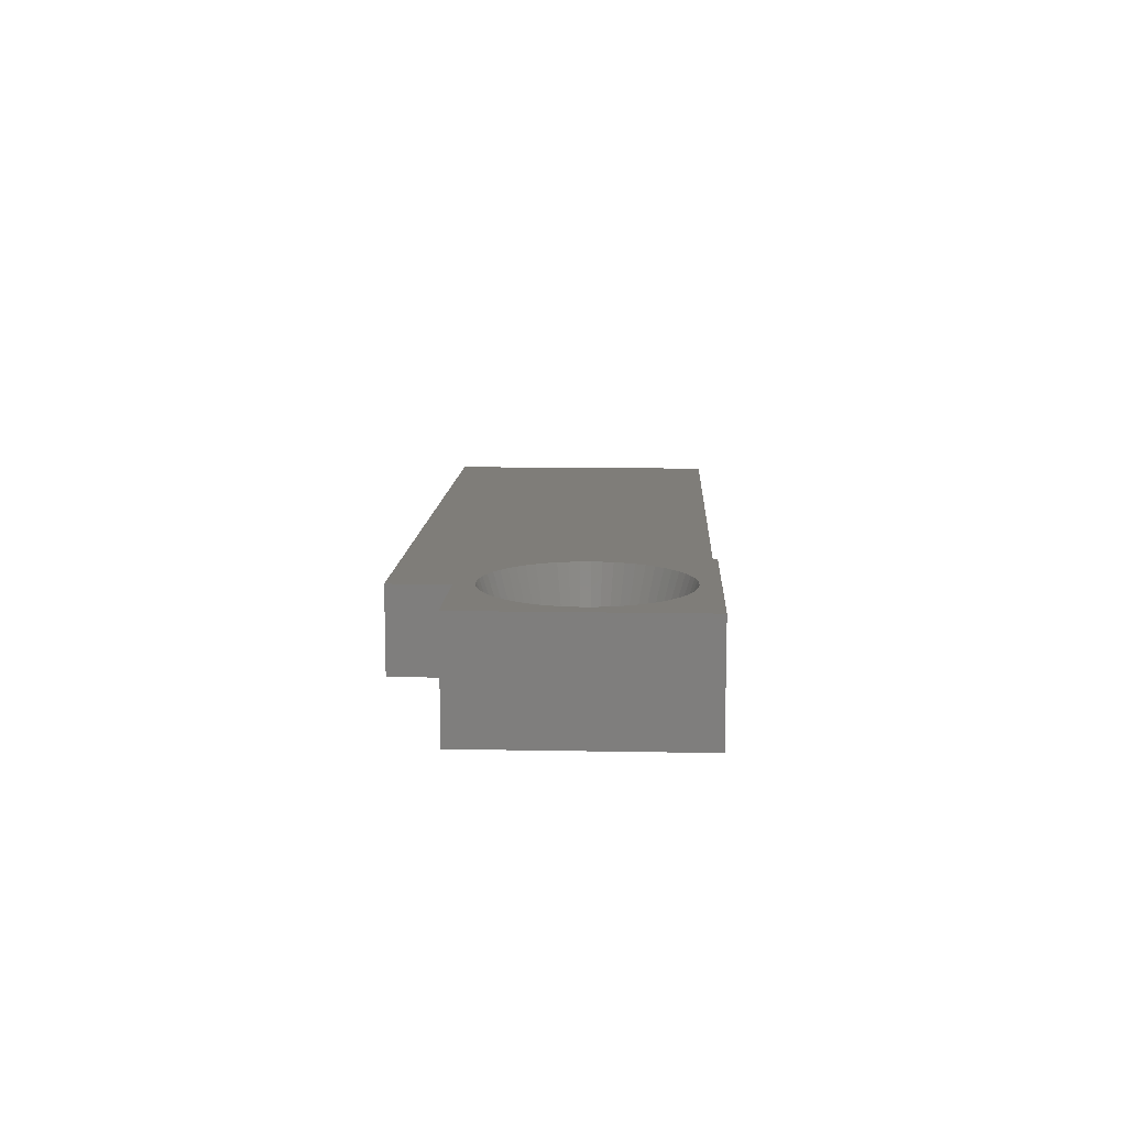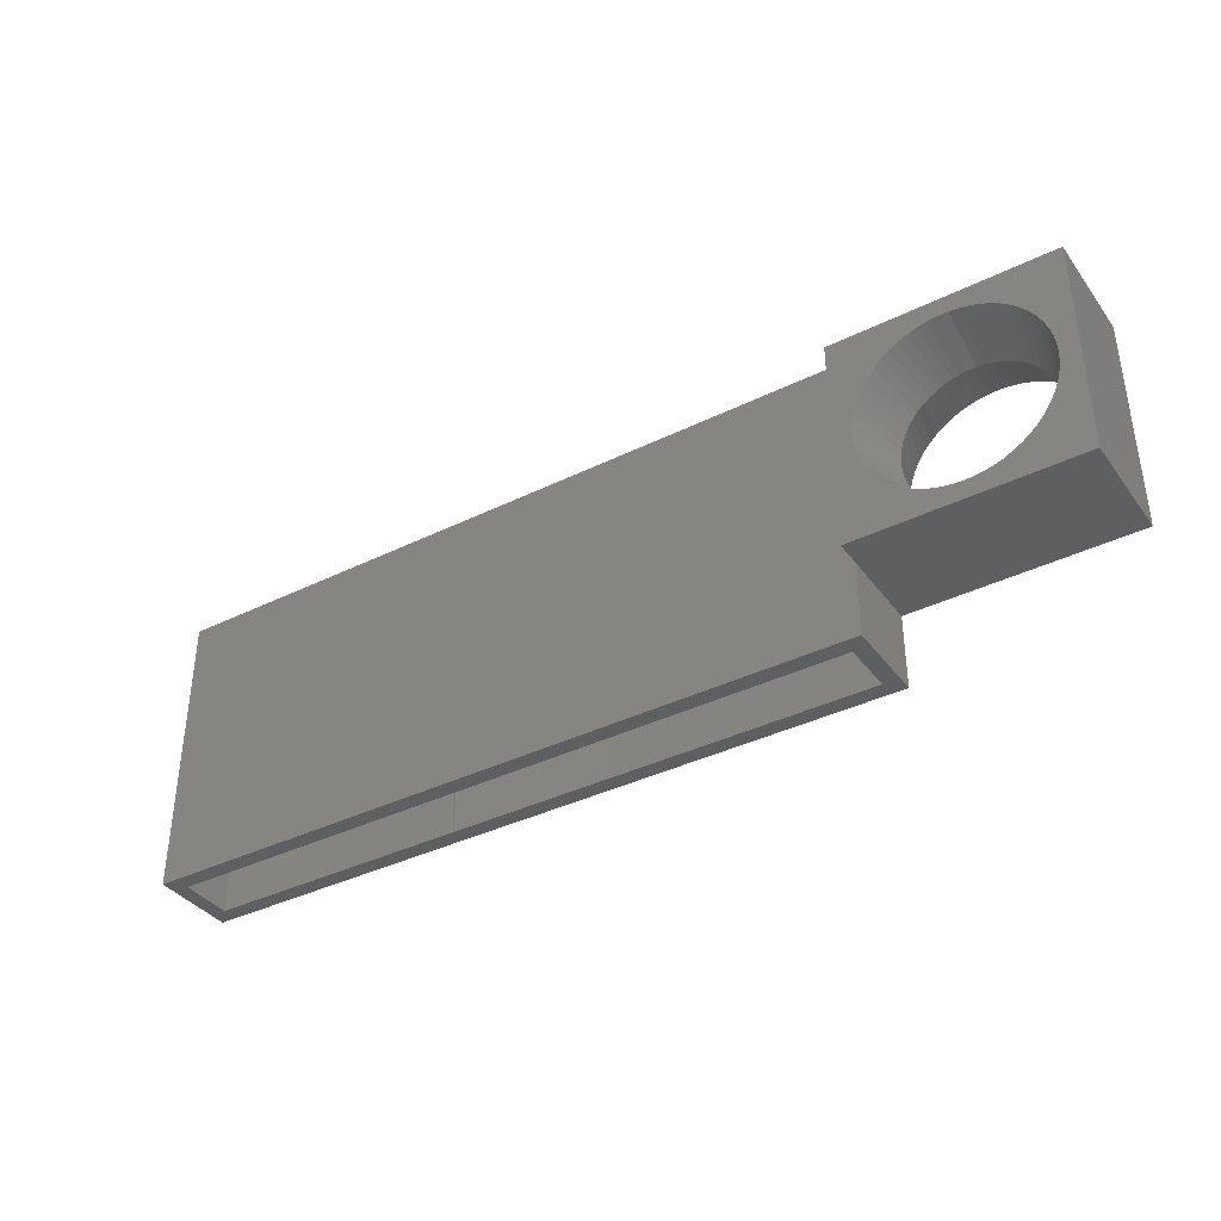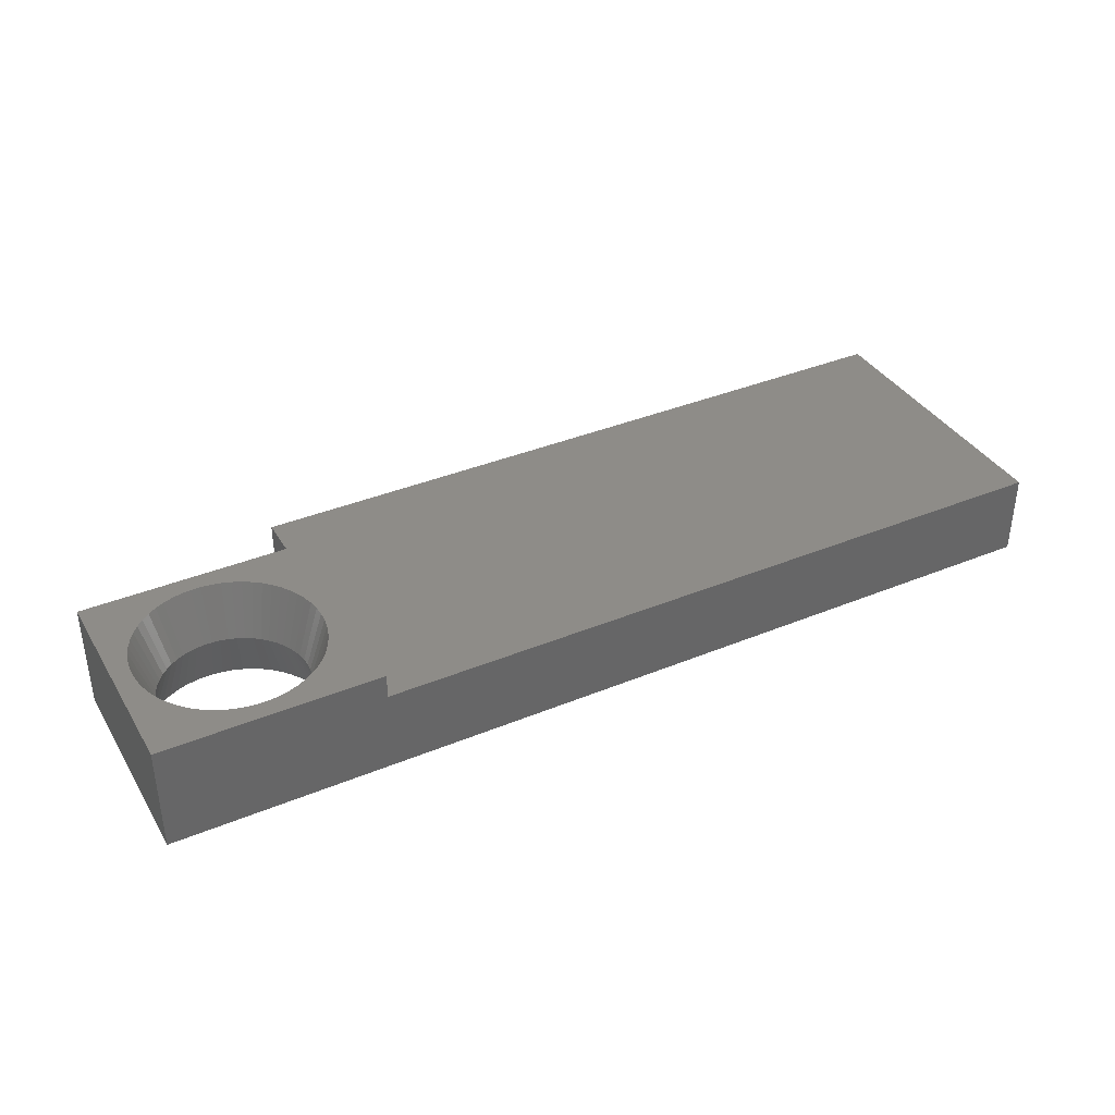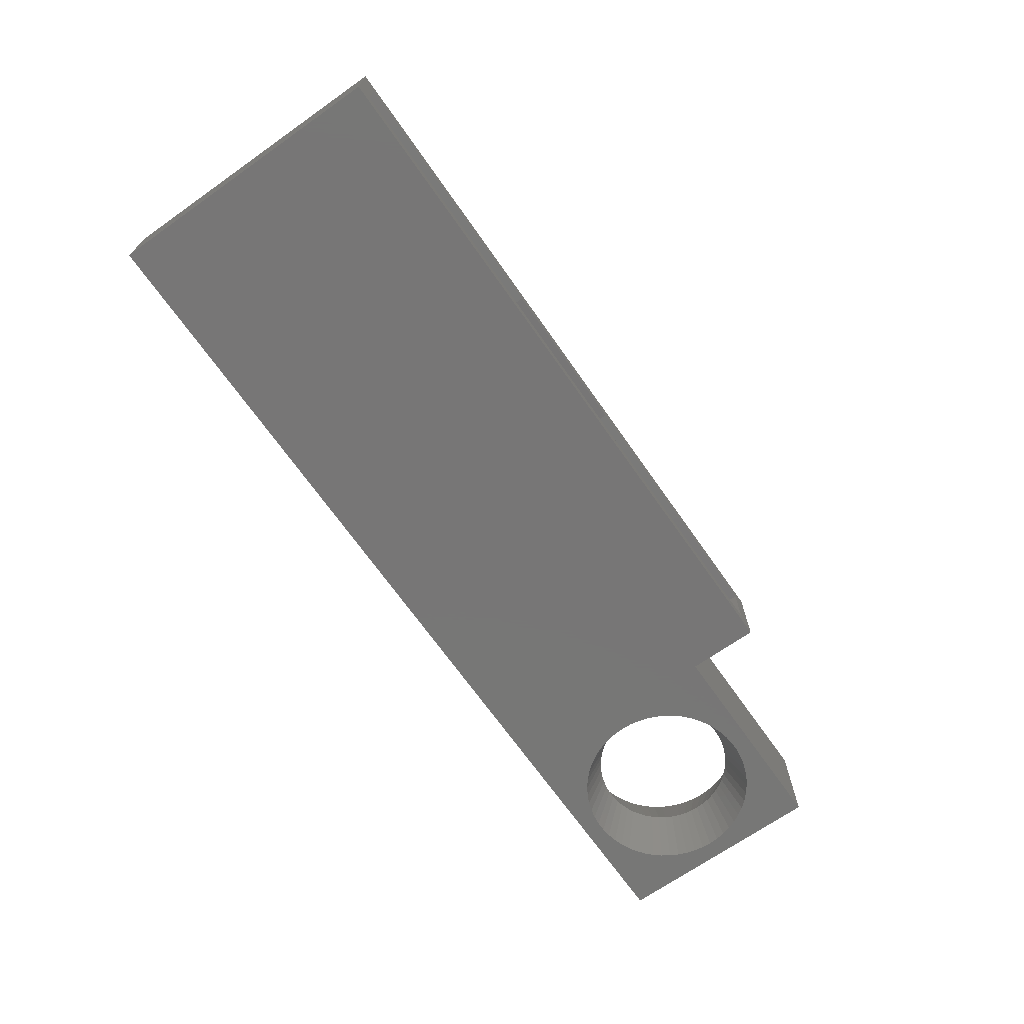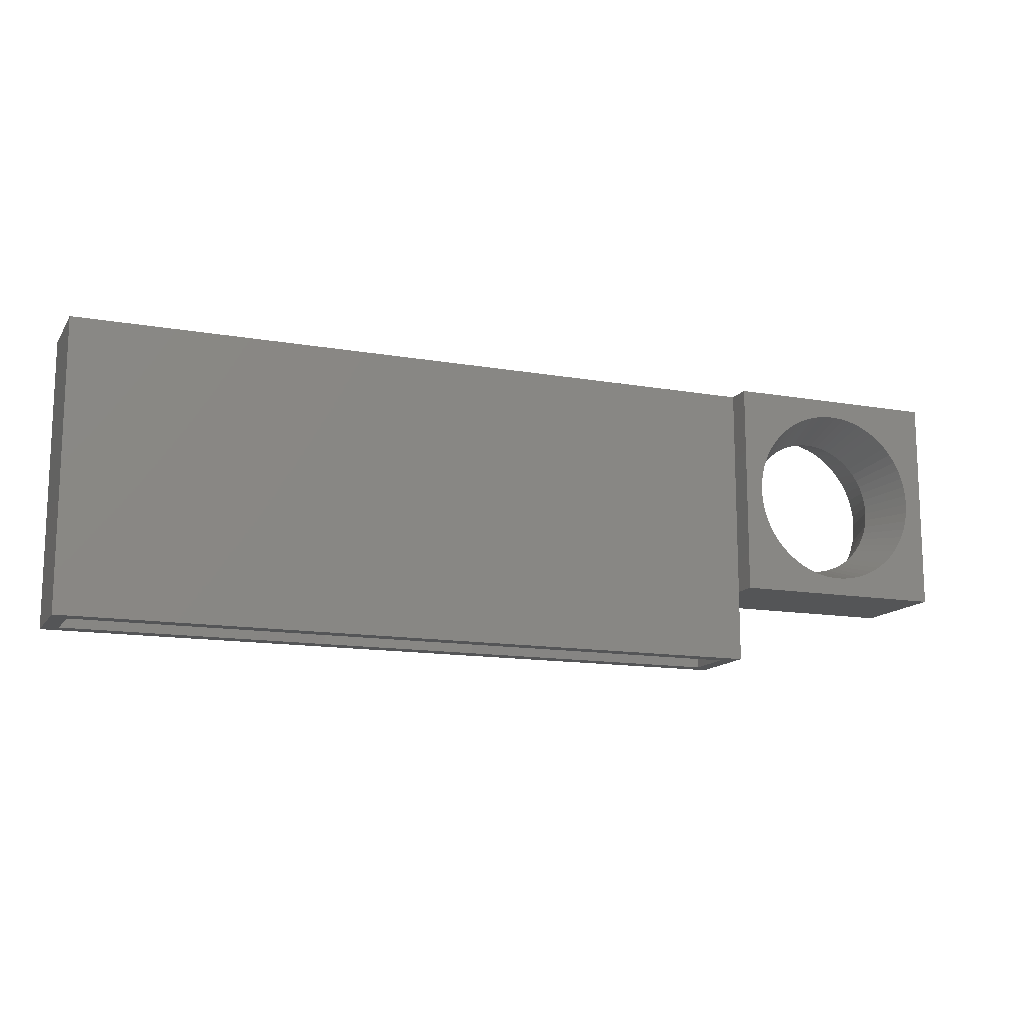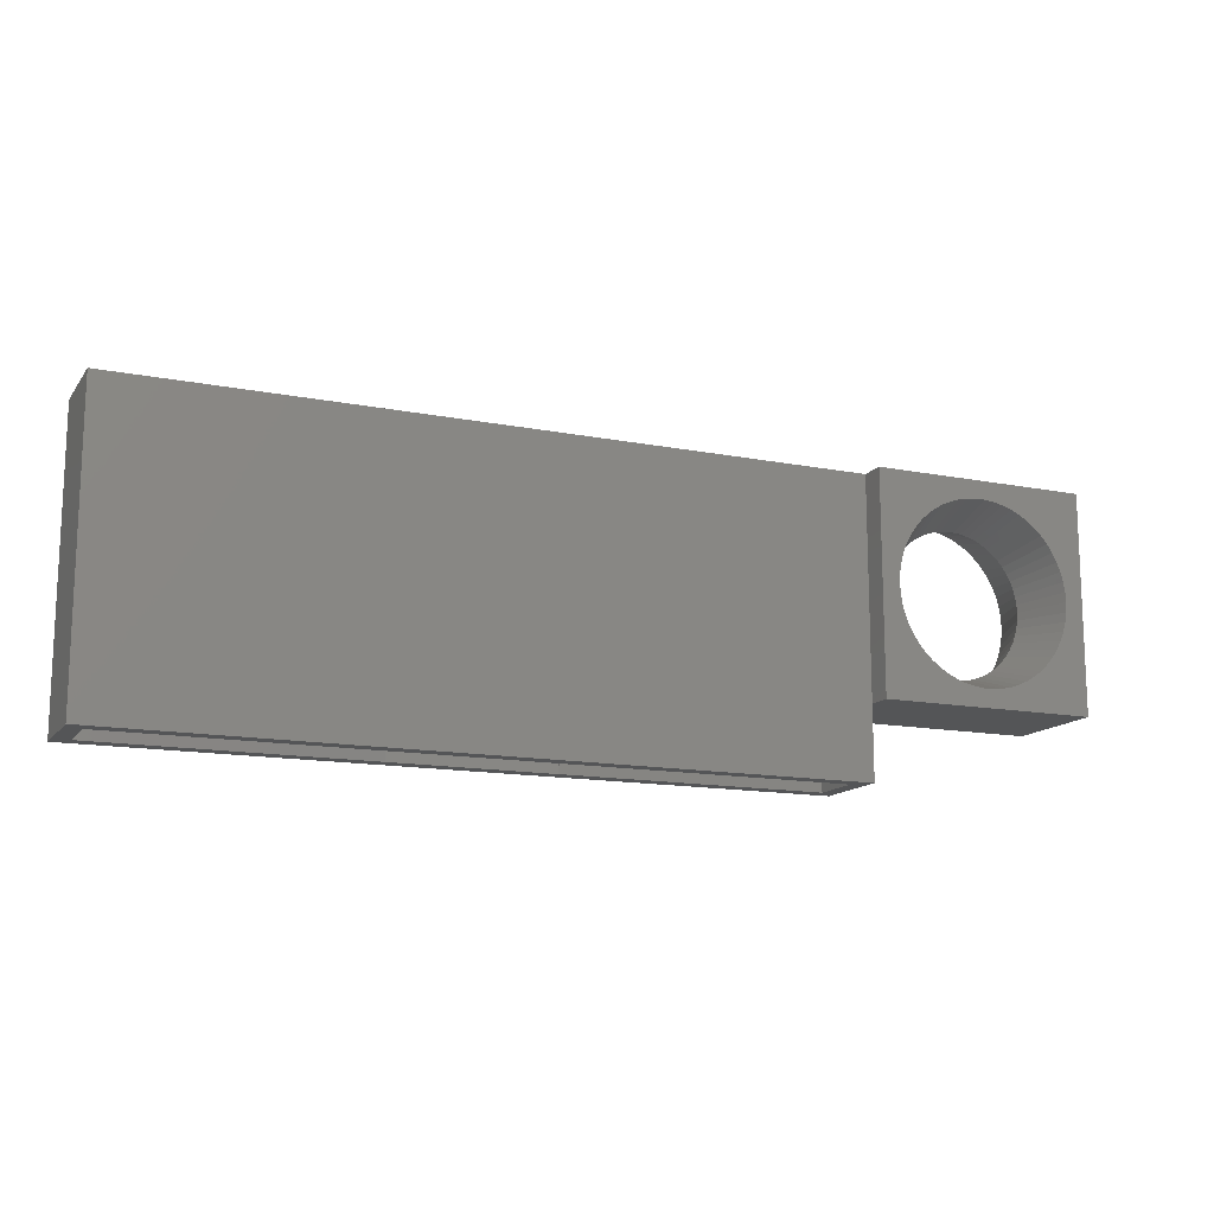
<metadata>
{"format":"stl","ext":"stl","renderer":"f3d","projection":"perspective","resolution":1024,"background":"white","views":[{"elev":11.1,"azim":-87.3,"up":"+Y"},{"elev":-37.5,"azim":-147.8,"up":"+Z"},{"elev":37.4,"azim":-27.9,"up":"+Y"},{"elev":-69.1,"azim":125.1,"up":"+Y"},{"elev":-13.6,"azim":158.5,"up":"+Z"},{"elev":-13.8,"azim":156.5,"up":"+Z"}]}
</metadata>
<code>
# stl→obj: 217 verts, 434 faces
v 19.3 0.7 -12.8
v 30.6 1 -9.8
v 30.9 0.7 -12.8
v 19.3 1 -9.8
v 19.3 3 -12.8
v 30.6 2.7 -9.8
v 19.3 2.7 -9.8
v 30.9 3 -12.8
v 12.3 3 -12.8
v 1 2.7 -9.8
v 0.7 3 -12.8
v 12.3 2.7 -9.8
v 12.3 0.7 -12.8
v 1 1 -9.8
v 12.3 1 -9.8
v 0.7 0.7 -12.8
v 1 1 -6.4
v 12.3 2.7 -6.4
v 12.3 1 -6.4
v 1 2.7 -6.4
v 19.3 1 -6.4
v 19.3 0.7 -6.4
v 19.3 2.7 -6.4
v 12.3 0.7 -6.4
v 19.3 3 -6.4
v 12.3 3 -6.4
v 30.6 2.7 -6.4
v 30.6 1 -6.4
v 31.6 0 -12.8
v 31.6 3.7 -12.8
v 0 0 -12.8
v 0 3.7 -12.8
v -4.583 0 -0.8059
v -9.6 0 0
v -5.017 0 -0.8059
v -5.447 0 -0.8527
v -5.87 0 -0.9458
v -6.281 0 -1.084
v -6.674 0 -1.266
v -7.045 0 -1.489
v -7.39 0 -1.751
v -7.704 0 -2.049
v -7.984 0 -2.379
v -8.227 0 -2.738
v -8.43 0 -3.12
v -8.591 0 -3.523
v -8.706 0 -3.94
v -8.777 0 -4.368
v -8.8 0 -4.8
v -9.6 0 -9.6
v -5.017 0 -8.794
v -4.583 0 -8.794
v -5.447 0 -8.747
v -5.87 0 -8.654
v -6.281 0 -8.516
v -6.674 0 -8.334
v -7.045 0 -8.111
v -7.39 0 -7.849
v -7.704 0 -7.551
v -7.984 0 -7.221
v -8.227 0 -6.862
v -8.43 0 -6.48
v -8.591 0 -6.077
v -8.706 0 -5.66
v -8.777 0 -5.232
v -4.153 0 -0.8527
v 31.6 0 0
v -3.73 0 -0.9458
v -3.319 0 -1.084
v -2.926 0 -1.266
v -2.555 0 -1.489
v -2.21 0 -1.751
v -1.896 0 -2.049
v -1.616 0 -2.379
v -1.373 0 -2.738
v -1.17 0 -3.12
v -1.009 0 -3.523
v -0.8935 0 -3.94
v -0.8234 0 -4.368
v -0.8 0 -4.8
v 0 0 -9.6
v -0.8234 0 -5.232
v -0.8935 0 -5.66
v -1.009 0 -6.077
v -1.17 0 -6.48
v -1.373 0 -6.862
v -1.616 0 -7.221
v -1.896 0 -7.551
v -2.21 0 -7.849
v -2.555 0 -8.111
v -2.926 0 -8.334
v -3.319 0 -8.516
v -3.73 0 -8.654
v -4.153 0 -8.747
v 31.6 3.7 0
v 0 3.7 -9.6
v 0 3.7 0
v 0 4.8 -9.6
v 0 4.8 0
v -9.6 4.8 0
v -9.6 4.8 -9.6
v -4.583 4.8 -0.8059
v -4.153 4.8 -0.8527
v -3.73 4.8 -0.9458
v -3.319 4.8 -1.084
v -2.926 4.8 -1.266
v -2.555 4.8 -1.489
v -2.21 4.8 -1.751
v -1.896 4.8 -2.049
v -1.616 4.8 -2.379
v -1.373 4.8 -2.738
v -1.17 4.8 -3.12
v -1.009 4.8 -3.523
v -0.8935 4.8 -3.94
v -0.8234 4.8 -4.368
v -0.8 4.8 -4.8
v -4.583 4.8 -8.794
v -5.017 4.8 -8.794
v -4.153 4.8 -8.747
v -3.73 4.8 -8.654
v -3.319 4.8 -8.516
v -2.926 4.8 -8.334
v -2.555 4.8 -8.111
v -2.21 4.8 -7.849
v -1.896 4.8 -7.551
v -1.616 4.8 -7.221
v -1.373 4.8 -6.862
v -1.17 4.8 -6.48
v -1.009 4.8 -6.077
v -0.8935 4.8 -5.66
v -0.8234 4.8 -5.232
v -5.017 4.8 -0.8059
v -5.447 4.8 -0.8527
v -5.87 4.8 -0.9458
v -6.281 4.8 -1.084
v -6.674 4.8 -1.266
v -7.045 4.8 -1.489
v -7.39 4.8 -1.751
v -7.704 4.8 -2.049
v -7.984 4.8 -2.379
v -8.227 4.8 -2.738
v -8.43 4.8 -3.12
v -8.591 4.8 -3.523
v -8.706 4.8 -3.94
v -8.777 4.8 -4.368
v -8.8 4.8 -4.8
v -8.777 4.8 -5.232
v -8.706 4.8 -5.66
v -8.591 4.8 -6.077
v -8.43 4.8 -6.48
v -8.227 4.8 -6.862
v -7.984 4.8 -7.221
v -7.704 4.8 -7.551
v -7.39 4.8 -7.849
v -7.045 4.8 -8.111
v -6.674 4.8 -8.334
v -6.281 4.8 -8.516
v -5.87 4.8 -8.654
v -5.447 4.8 -8.747
v -7.981 2.4 -4.454
v -7.925 2.4 -4.112
v -7.832 2.4 -3.778
v -7.704 2.4 -3.456
v -7.542 2.4 -3.15
v -7.348 2.4 -2.863
v -7.123 2.4 -2.599
v -6.872 2.4 -2.361
v -6.596 2.4 -2.151
v -6.299 2.4 -1.973
v -5.984 2.4 -1.827
v -5.656 2.4 -1.717
v -5.318 2.4 -1.642
v -4.973 2.4 -1.605
v -4.627 2.4 -1.605
v -4.282 2.4 -1.642
v -3.944 2.4 -1.717
v -3.616 2.4 -1.827
v -3.301 2.4 -1.973
v -3.004 2.4 -2.151
v -2.728 2.4 -2.361
v -2.477 2.4 -2.599
v -2.252 2.4 -2.863
v -2.058 2.4 -3.15
v -1.896 2.4 -3.456
v -1.768 2.4 -3.778
v -1.675 2.4 -4.112
v -1.619 2.4 -4.454
v -1.6 2.4 -4.8
v -1.619 2.4 -5.146
v -1.675 2.4 -5.488
v -1.768 2.4 -5.822
v -1.896 2.4 -6.144
v -2.058 2.4 -6.45
v -2.252 2.4 -6.737
v -2.477 2.4 -7.001
v -2.728 2.4 -7.239
v -3.004 2.4 -7.449
v -3.301 2.4 -7.627
v -3.616 2.4 -7.773
v -3.944 2.4 -7.883
v -4.282 2.4 -7.958
v -4.627 2.4 -7.995
v -4.973 2.4 -7.995
v -5.318 2.4 -7.958
v -5.656 2.4 -7.883
v -5.984 2.4 -7.773
v -6.299 2.4 -7.627
v -6.596 2.4 -7.449
v -6.872 2.4 -7.239
v -7.123 2.4 -7.001
v -7.348 2.4 -6.737
v -7.542 2.4 -6.45
v -7.704 2.4 -6.144
v -7.832 2.4 -5.822
v -7.925 2.4 -5.488
v -7.981 2.4 -5.146
v -8 2.4 -4.8
f 1 2 3
f 2 1 4
f 5 6 7
f 6 5 8
f 9 10 11
f 10 9 12
f 13 14 15
f 14 13 16
f 17 18 19
f 18 17 20
f 19 21 22
f 21 19 23
f 19 22 24
f 18 23 19
f 23 18 25
f 25 18 26
f 21 27 28
f 27 21 23
f 29 3 30
f 29 1 3
f 29 13 1
f 31 13 29
f 16 31 11
f 13 31 16
f 8 30 3
f 5 30 8
f 9 30 5
f 32 9 11
f 9 32 30
f 32 11 31
f 12 26 18
f 26 12 9
f 1 24 22
f 24 1 13
f 10 18 20
f 18 10 12
f 9 25 26
f 25 9 5
f 2 21 28
f 21 2 4
f 8 2 6
f 2 8 3
f 33 34 35
f 34 36 35
f 34 37 36
f 34 38 37
f 34 39 38
f 34 40 39
f 34 41 40
f 34 42 41
f 34 43 42
f 34 44 43
f 34 45 44
f 34 46 45
f 34 47 46
f 34 48 47
f 34 49 48
f 50 49 34
f 51 50 52
f 53 50 51
f 54 50 53
f 55 50 54
f 56 50 55
f 57 50 56
f 58 50 57
f 59 50 58
f 60 50 59
f 61 50 60
f 62 50 61
f 63 50 62
f 64 50 63
f 65 50 64
f 49 50 65
f 66 34 33
f 34 66 67
f 68 67 66
f 69 67 68
f 70 67 69
f 71 67 70
f 72 67 71
f 73 67 72
f 74 67 73
f 75 67 74
f 76 67 75
f 77 67 76
f 78 67 77
f 79 67 78
f 80 67 79
f 81 80 82
f 81 82 83
f 81 83 84
f 81 84 85
f 81 85 86
f 81 86 87
f 81 87 88
f 81 88 89
f 81 89 90
f 81 90 91
f 81 91 92
f 81 92 93
f 81 52 50
f 52 81 94
f 81 93 94
f 80 81 67
f 29 81 31
f 81 29 67
f 24 15 19
f 15 24 13
f 14 11 10
f 11 14 16
f 95 96 97
f 30 96 95
f 96 30 32
f 7 25 5
f 25 7 23
f 31 96 32
f 96 31 81
f 97 98 99
f 98 97 96
f 99 100 97
f 97 67 95
f 34 97 100
f 97 34 67
f 22 4 1
f 4 22 21
f 7 27 23
f 27 7 6
f 2 27 6
f 27 2 28
f 15 17 19
f 17 15 14
f 17 10 20
f 10 17 14
f 67 30 95
f 30 67 29
f 50 100 101
f 100 50 34
f 99 102 100
f 99 103 102
f 99 104 103
f 99 105 104
f 99 106 105
f 99 107 106
f 99 108 107
f 99 109 108
f 99 110 109
f 99 111 110
f 99 112 111
f 99 113 112
f 99 114 113
f 99 115 114
f 99 116 115
f 98 116 99
f 117 98 118
f 119 98 117
f 120 98 119
f 121 98 120
f 122 98 121
f 123 98 122
f 124 98 123
f 125 98 124
f 126 98 125
f 127 98 126
f 128 98 127
f 129 98 128
f 130 98 129
f 131 98 130
f 116 98 131
f 132 100 102
f 133 100 132
f 134 100 133
f 135 100 134
f 136 100 135
f 137 100 136
f 138 100 137
f 139 100 138
f 140 100 139
f 141 100 140
f 142 100 141
f 143 100 142
f 144 100 143
f 145 100 144
f 146 100 145
f 101 146 147
f 101 118 98
f 146 101 100
f 148 101 147
f 149 101 148
f 150 101 149
f 151 101 150
f 152 101 151
f 153 101 152
f 154 101 153
f 155 101 154
f 156 101 155
f 157 101 156
f 158 101 157
f 159 101 158
f 118 101 159
f 50 96 81
f 101 96 50
f 96 101 98
f 48 160 161
f 48 161 47
f 47 161 162
f 47 162 46
f 46 162 163
f 46 163 45
f 45 163 164
f 45 164 44
f 44 164 165
f 44 165 43
f 43 165 166
f 43 166 42
f 42 166 167
f 42 167 41
f 41 167 168
f 41 168 40
f 40 168 169
f 40 169 39
f 39 169 170
f 39 170 38
f 38 170 171
f 38 171 37
f 37 171 172
f 37 172 36
f 36 172 173
f 36 173 35
f 33 173 174
f 173 33 35
f 174 175 33
f 33 175 66
f 175 176 66
f 66 176 68
f 176 177 68
f 68 177 69
f 177 178 69
f 69 178 70
f 178 179 70
f 179 71 70
f 179 180 71
f 180 72 71
f 180 181 72
f 181 73 72
f 181 182 73
f 182 74 73
f 182 183 74
f 183 75 74
f 183 184 75
f 184 76 75
f 184 185 76
f 185 77 76
f 185 186 77
f 186 78 77
f 186 187 78
f 187 79 78
f 187 188 79
f 188 80 79
f 189 80 188
f 189 82 80
f 190 82 189
f 190 83 82
f 191 83 190
f 191 84 83
f 192 84 191
f 192 85 84
f 193 85 192
f 193 86 85
f 194 86 193
f 194 87 86
f 195 87 194
f 195 88 87
f 196 88 195
f 196 89 88
f 197 89 196
f 197 90 89
f 198 90 197
f 198 91 90
f 199 91 198
f 199 92 91
f 200 92 199
f 200 93 92
f 201 93 200
f 201 94 93
f 202 94 201
f 202 52 94
f 203 52 202
f 52 203 51
f 204 51 203
f 53 51 204
f 205 53 204
f 54 53 205
f 206 54 205
f 55 54 206
f 207 55 206
f 56 55 207
f 56 207 208
f 57 56 208
f 57 208 209
f 58 57 209
f 58 209 210
f 59 58 210
f 59 210 211
f 60 59 211
f 60 211 212
f 61 60 212
f 61 212 213
f 62 61 213
f 62 213 214
f 63 62 214
f 63 214 215
f 64 63 215
f 64 215 216
f 65 64 216
f 65 216 217
f 49 65 217
f 49 217 160
f 49 160 48
f 186 115 187
f 186 114 115
f 185 114 186
f 185 113 114
f 184 113 185
f 184 112 113
f 183 112 184
f 183 111 112
f 182 111 183
f 182 110 111
f 181 110 182
f 181 109 110
f 180 109 181
f 180 108 109
f 179 108 180
f 179 107 108
f 178 107 179
f 178 106 107
f 177 106 178
f 177 105 106
f 176 105 177
f 176 104 105
f 175 104 176
f 175 103 104
f 174 103 175
f 174 102 103
f 173 102 174
f 102 173 132
f 172 132 173
f 133 132 172
f 171 133 172
f 134 133 171
f 170 134 171
f 135 134 170
f 169 135 170
f 136 135 169
f 136 169 168
f 137 136 168
f 137 168 167
f 138 137 167
f 138 167 166
f 139 138 166
f 139 166 165
f 140 139 165
f 140 165 164
f 141 140 164
f 141 164 163
f 142 141 163
f 142 163 162
f 143 142 162
f 143 162 161
f 144 143 161
f 144 161 160
f 145 144 160
f 145 160 217
f 146 145 217
f 146 217 216
f 146 216 147
f 147 216 215
f 147 215 148
f 148 215 214
f 148 214 149
f 149 214 213
f 149 213 150
f 150 213 212
f 150 212 151
f 151 212 211
f 151 211 152
f 152 211 210
f 152 210 153
f 153 210 209
f 153 209 154
f 154 209 208
f 154 208 155
f 155 208 207
f 155 207 156
f 156 207 206
f 156 206 157
f 157 206 205
f 157 205 158
f 158 205 204
f 158 204 159
f 159 204 203
f 159 203 118
f 117 203 202
f 203 117 118
f 202 201 117
f 117 201 119
f 201 200 119
f 119 200 120
f 200 199 120
f 120 199 121
f 199 198 121
f 121 198 122
f 198 197 122
f 197 123 122
f 197 196 123
f 196 124 123
f 196 195 124
f 195 125 124
f 195 194 125
f 194 126 125
f 194 193 126
f 193 127 126
f 193 192 127
f 192 128 127
f 192 191 128
f 191 129 128
f 191 190 129
f 190 130 129
f 190 189 130
f 189 131 130
f 189 188 131
f 188 116 131
f 187 116 188
f 187 115 116

</code>
